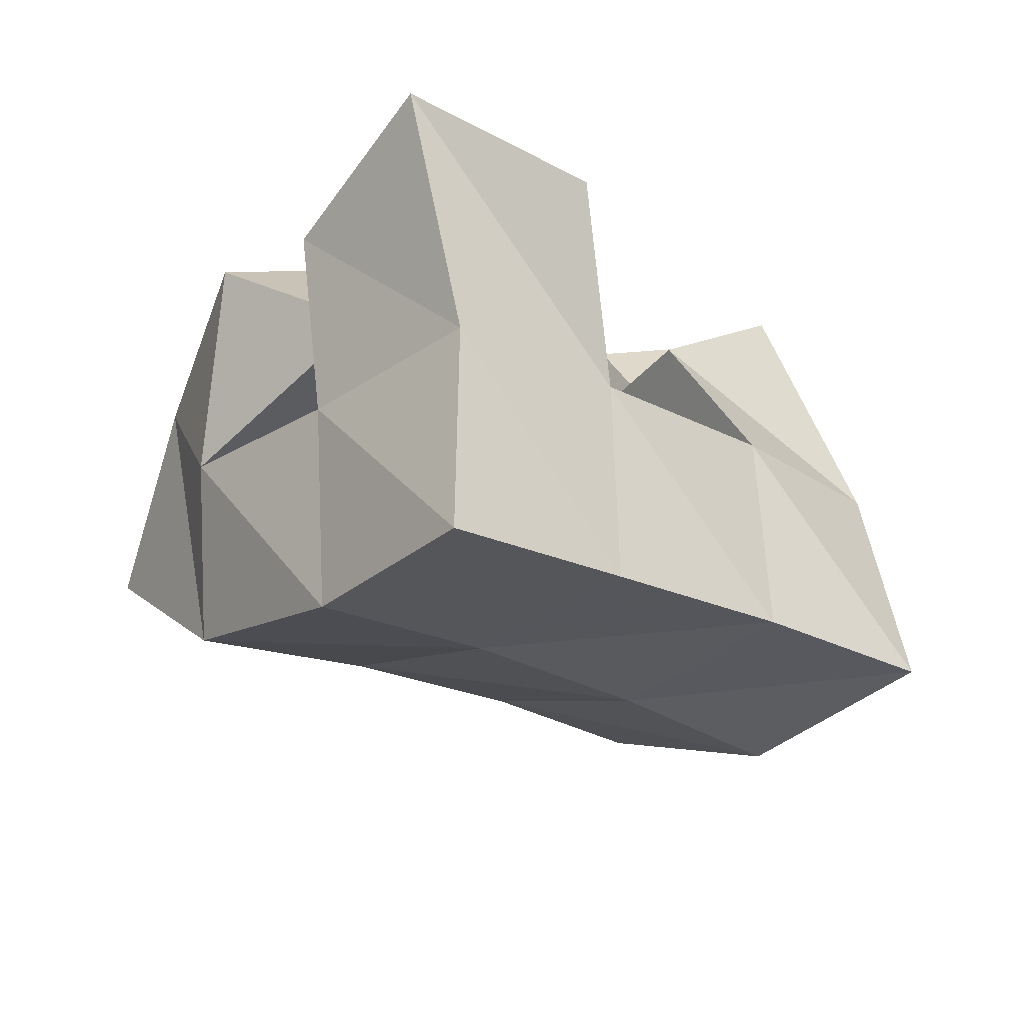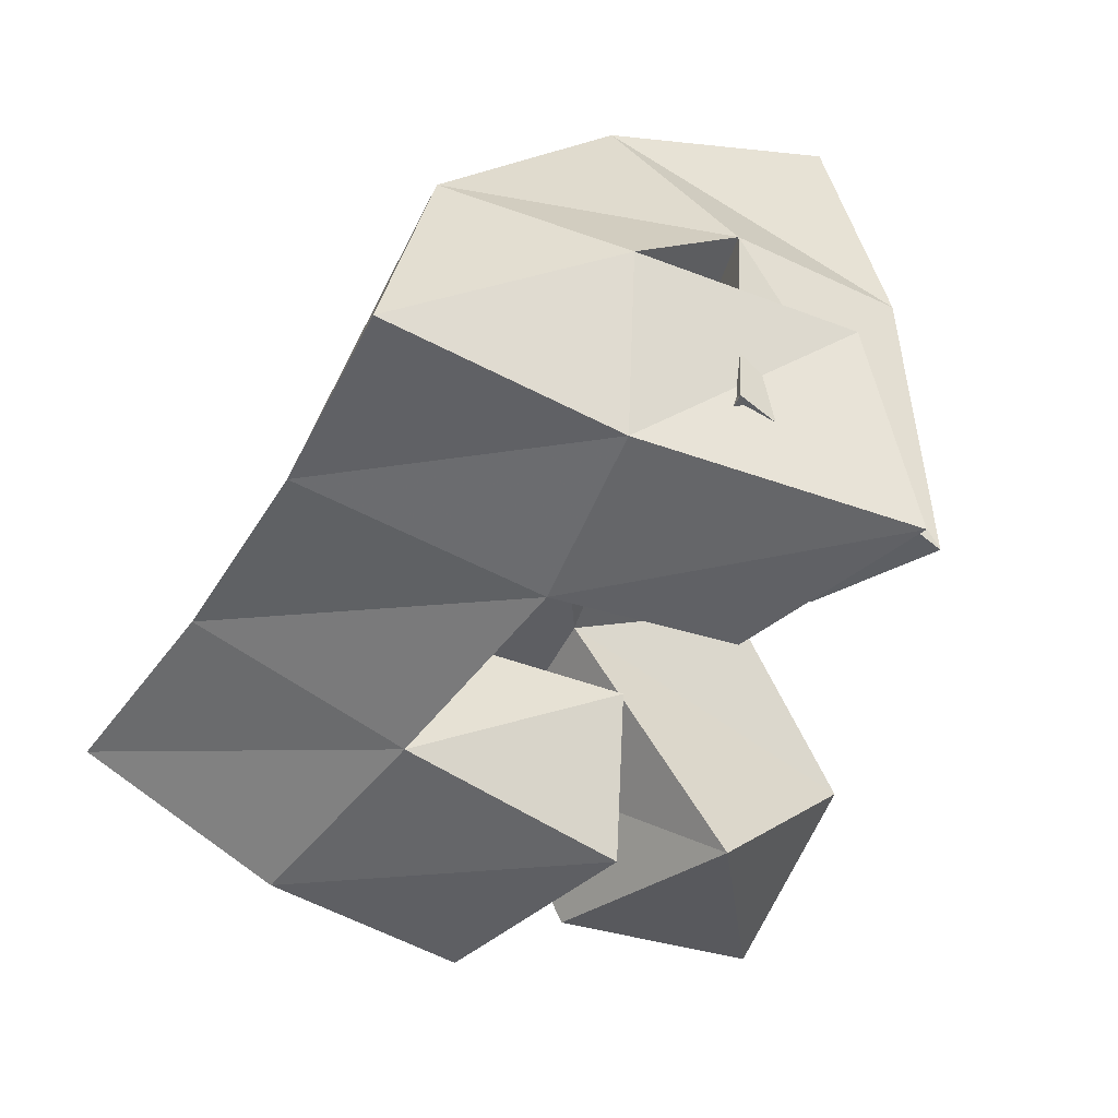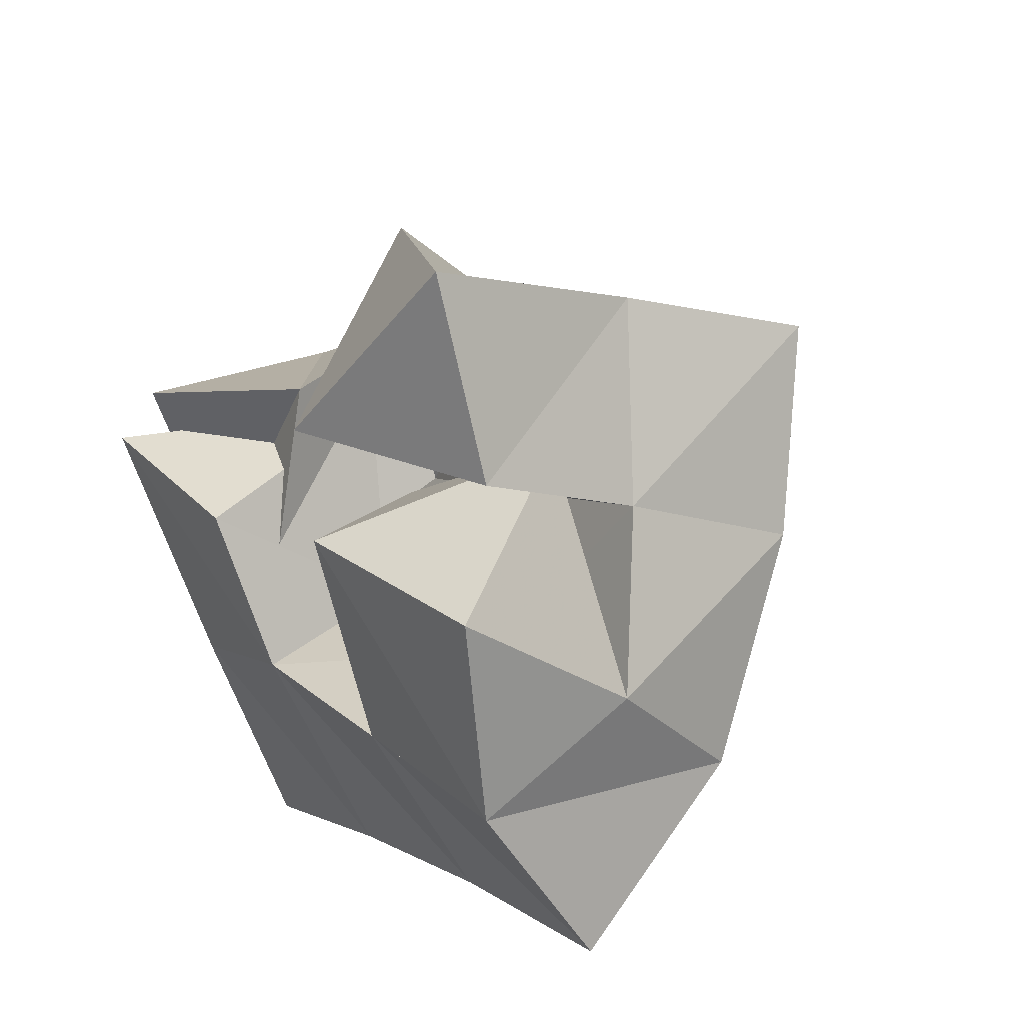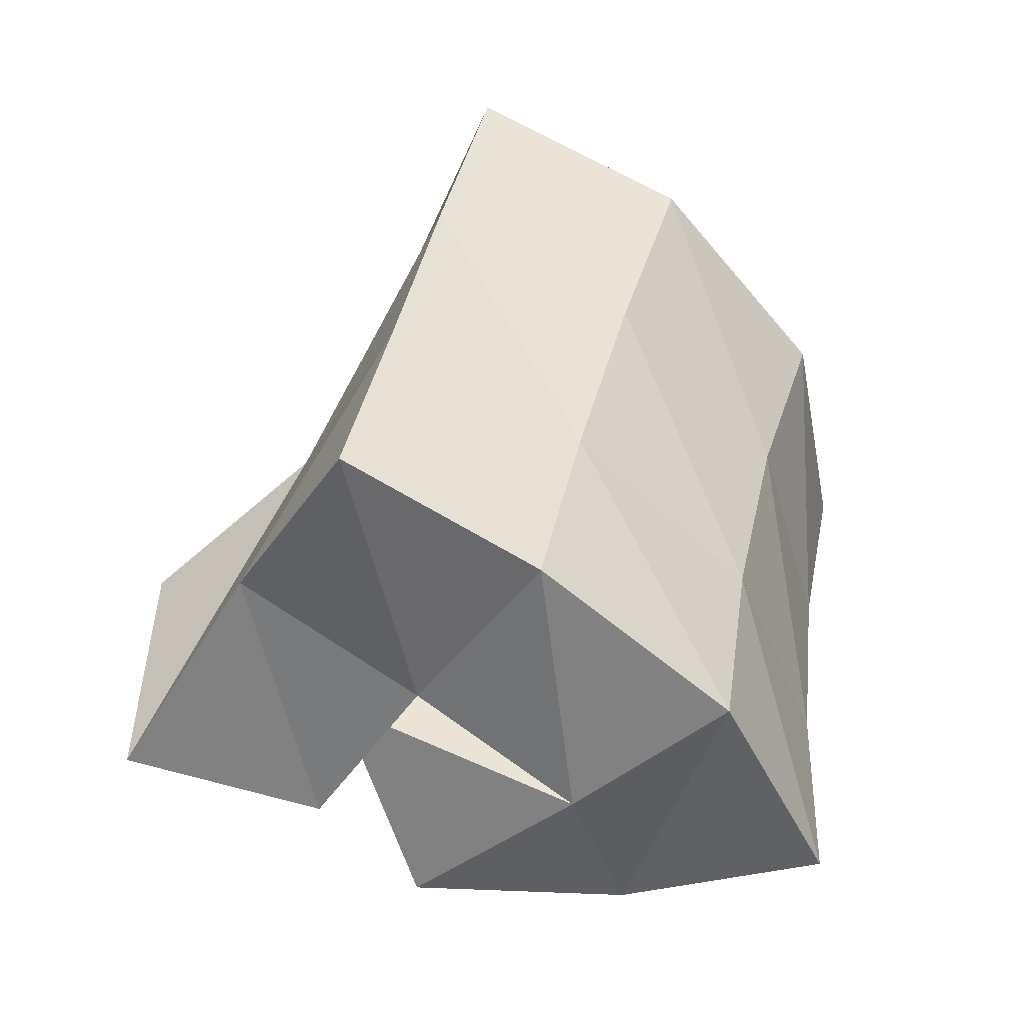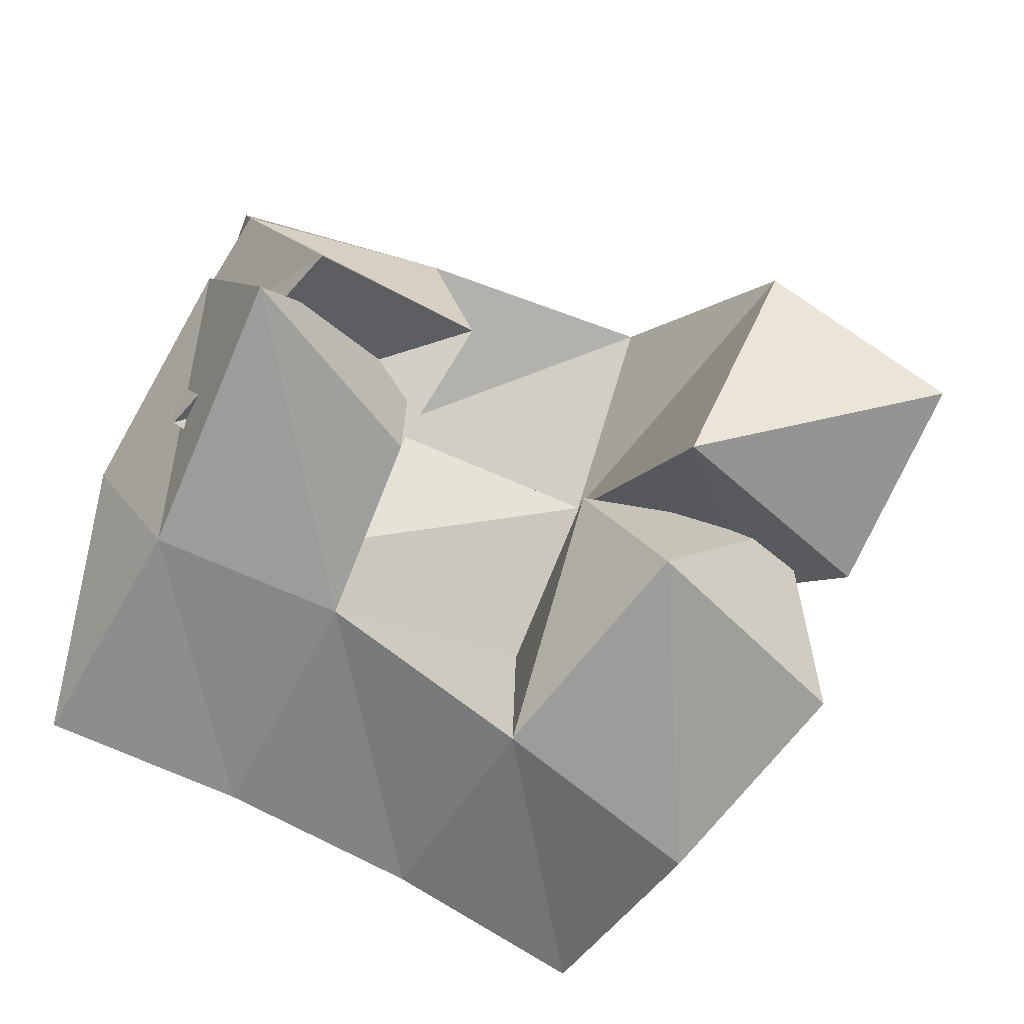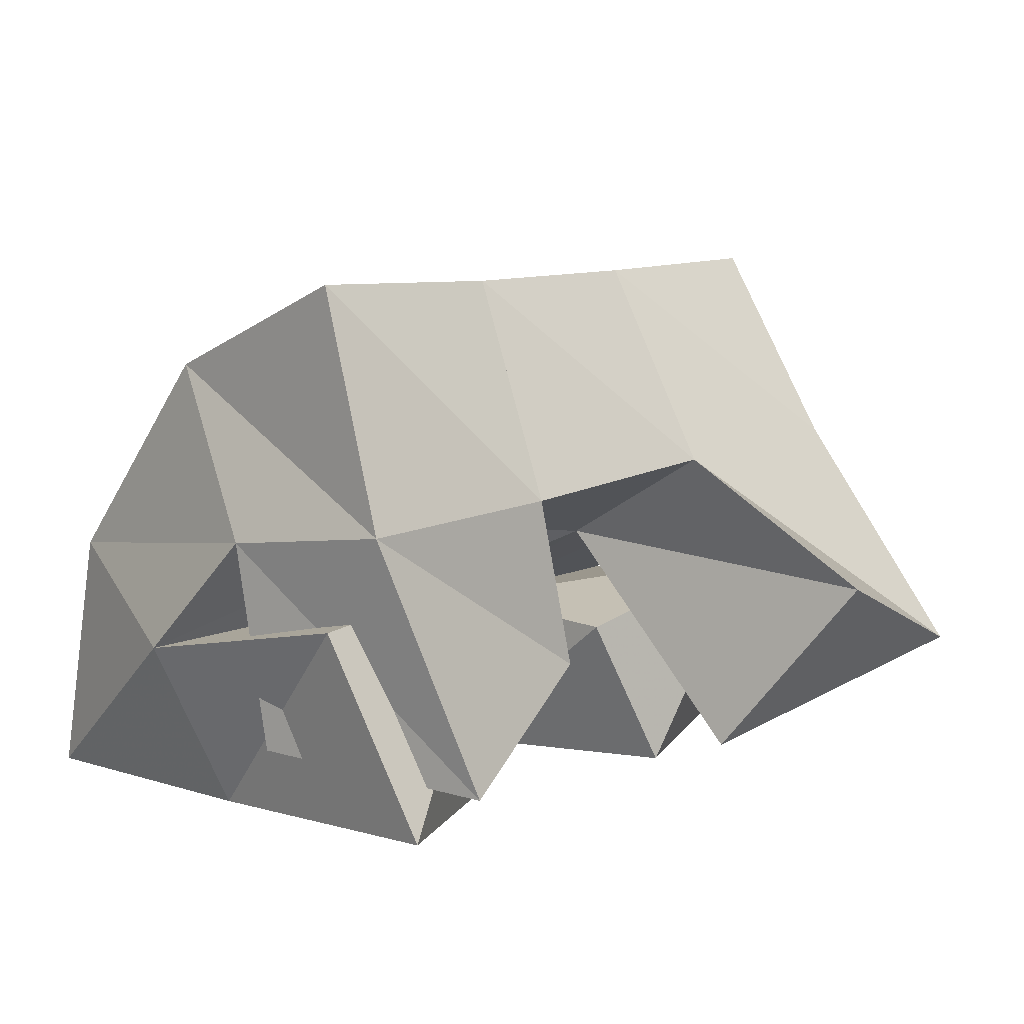
<metadata>
{"format":"obj","ext":"obj","renderer":"f3d","projection":"perspective","resolution":1024,"background":"white","views":[{"elev":39.6,"azim":163.4,"up":"+Z"},{"elev":-51.9,"azim":-147.3,"up":"+Y"},{"elev":46.0,"azim":53.6,"up":"+Z"},{"elev":43.6,"azim":68.3,"up":"+Y"},{"elev":-70.0,"azim":-59.5,"up":"+Y"},{"elev":5.8,"azim":-82.7,"up":"+Y"}]}
</metadata>
<code>
v 0.6566 0.1097 0.1142
v 0.6498 0.168 0.09267
v 0.6738 0.1162 0.06256
v 0.6681 0.1645 0.05719
v 0.6941 0.1343 0.1302
v 0.6846 0.1733 0.1245
v 0.715 0.1086 0.08415
v 0.7117 0.1644 0.09333
v 0.7438 0.1356 0.1316
v 0.7729 0.1388 0.09563
v 0.7553 0.1 0.1461
v 0.7758 0.1 0.09297
v 0.7816 0.1505 0.1682
v 0.8238 0.1413 0.1246
v 0.8079 0.1067 0.1592
v 0.8243 0.1 0.1105
v 0.7236 0.1489 0.1966
v 0.7266 0.1798 0.1569
v 0.7368 0.1077 0.1637
v 0.7531 0.159 0.1255
v 0.763 0.1319 0.2183
v 0.7658 0.1846 0.1858
v 0.7902 0.1255 0.1778
v 0.7966 0.1634 0.1533
v 0.6541 0.1466 0.08093
v 0.6807 0.1383 0.03427
v 0.6539 0.1 0.1007
v 0.6921 0.1 0.0489
v 0.6951 0.1556 0.1128
v 0.7246 0.1387 0.07479
v 0.7015 0.1017 0.1077
v 0.7274 0.1 0.07424
v 0.6564 0.2225 0.0805
v 0.6889 0.2038 0.04065
v 0.6973 0.2231 0.1091
v 0.7266 0.2019 0.07053
v 0.7387 0.2255 0.1364
v 0.7669 0.2019 0.09985
v 0.7799 0.2286 0.1637
v 0.8065 0.2045 0.1262
v 0.713 0.159 0.009512
v 0.7492 0.1609 0.03827
v 0.7897 0.1634 0.06515
v 0.831 0.167 0.08858
v 0.7194 0.1036 0.000966
v 0.7582 0.1077 0.02568
v 0.7997 0.1122 0.04752
v 0.8447 0.1162 0.06705
f 1 2 4
f 3 1 4
f 2 6 8
f 4 2 8
f 6 5 7
f 8 6 7
f 5 1 3
f 7 5 3
f 8 7 3
f 4 8 3
f 2 1 5
f 6 2 5
f 9 10 12
f 11 9 12
f 10 14 16
f 12 10 16
f 14 13 15
f 16 14 15
f 13 9 11
f 15 13 11
f 16 15 11
f 12 16 11
f 10 9 13
f 14 10 13
f 17 18 20
f 19 17 20
f 18 22 24
f 20 18 24
f 22 21 23
f 24 22 23
f 21 17 19
f 23 21 19
f 24 23 19
f 20 24 19
f 18 17 21
f 22 18 21
f 25 26 28
f 27 25 28
f 26 30 32
f 28 26 32
f 30 29 31
f 32 30 31
f 29 25 27
f 31 29 27
f 32 31 27
f 28 32 27
f 26 25 29
f 30 26 29
f 2 33 34
f 4 2 34
f 33 35 36
f 34 33 36
f 35 6 8
f 36 35 8
f 6 2 4
f 8 6 4
f 36 8 4
f 34 36 4
f 33 2 6
f 35 33 6
f 6 35 36
f 8 6 36
f 35 37 38
f 36 35 38
f 37 18 20
f 38 37 20
f 18 6 8
f 20 18 8
f 38 20 8
f 36 38 8
f 35 6 18
f 37 35 18
f 18 37 38
f 20 18 38
f 37 39 40
f 38 37 40
f 39 22 24
f 40 39 24
f 22 18 20
f 24 22 20
f 40 24 20
f 38 40 20
f 37 18 22
f 39 37 22
f 4 34 41
f 26 4 41
f 34 36 42
f 41 34 42
f 36 8 30
f 42 36 30
f 8 4 26
f 30 8 26
f 42 30 26
f 41 42 26
f 34 4 8
f 36 34 8
f 8 36 42
f 30 8 42
f 36 38 43
f 42 36 43
f 38 20 10
f 43 38 10
f 20 8 30
f 10 20 30
f 43 10 30
f 42 43 30
f 36 8 20
f 38 36 20
f 20 38 43
f 10 20 43
f 38 40 44
f 43 38 44
f 40 24 14
f 44 40 14
f 24 20 10
f 14 24 10
f 44 14 10
f 43 44 10
f 38 20 24
f 40 38 24
f 26 41 45
f 28 26 45
f 41 42 46
f 45 41 46
f 42 30 32
f 46 42 32
f 30 26 28
f 32 30 28
f 46 32 28
f 45 46 28
f 41 26 30
f 42 41 30
f 30 42 46
f 32 30 46
f 42 43 47
f 46 42 47
f 43 10 12
f 47 43 12
f 10 30 32
f 12 10 32
f 47 12 32
f 46 47 32
f 42 30 10
f 43 42 10
f 10 43 47
f 12 10 47
f 43 44 48
f 47 43 48
f 44 14 16
f 48 44 16
f 14 10 12
f 16 14 12
f 48 16 12
f 47 48 12
f 43 10 14
f 44 43 14

</code>
